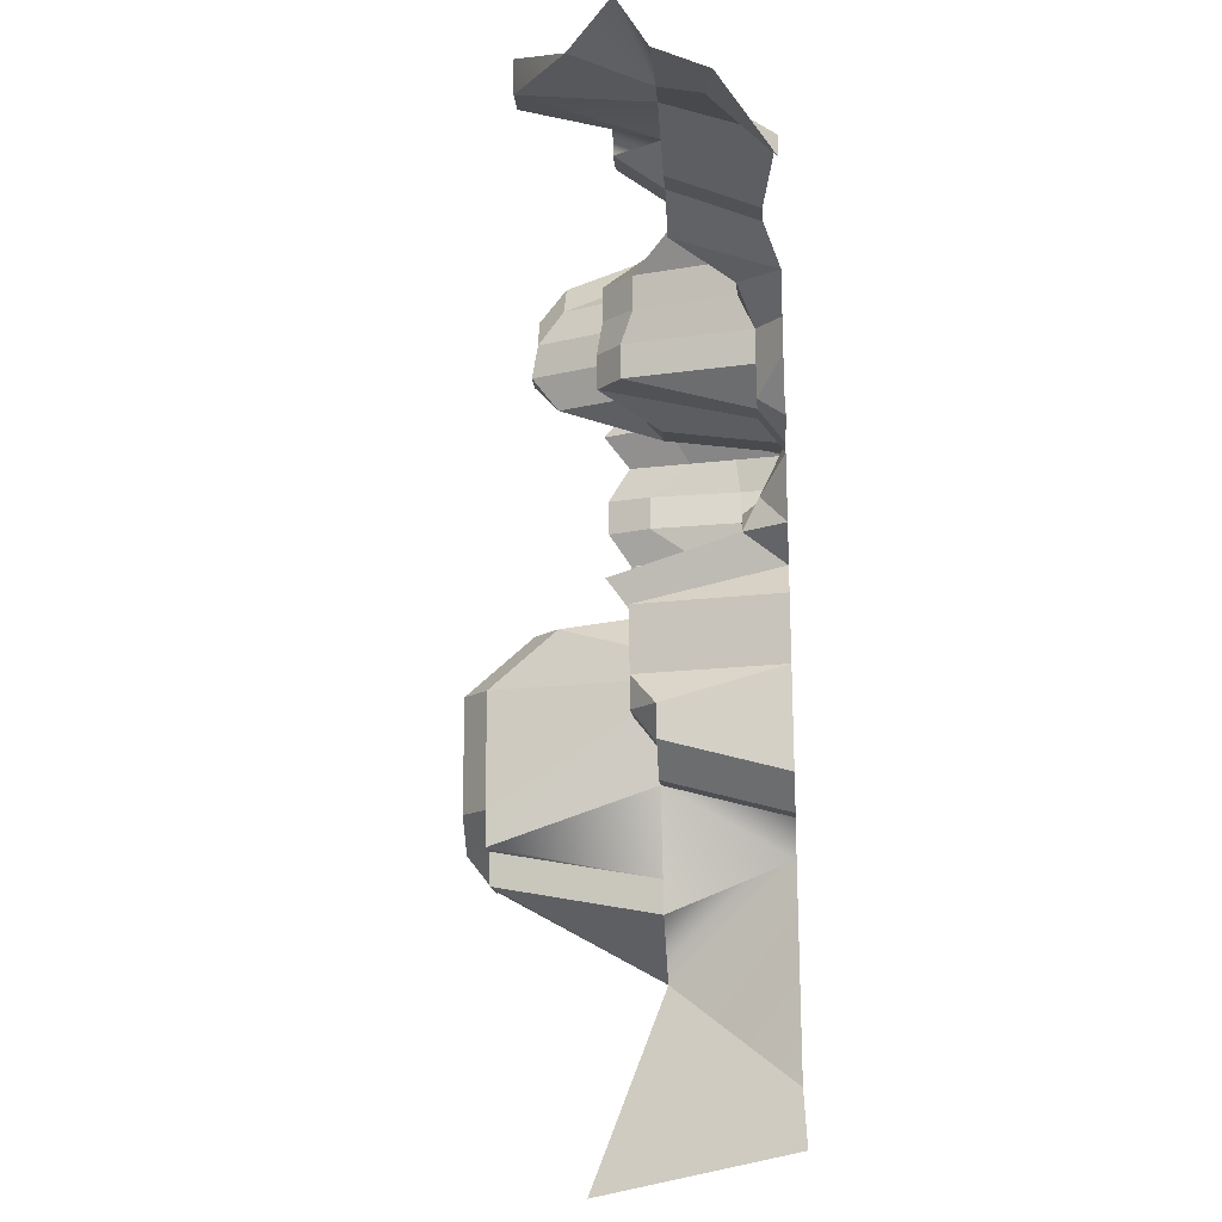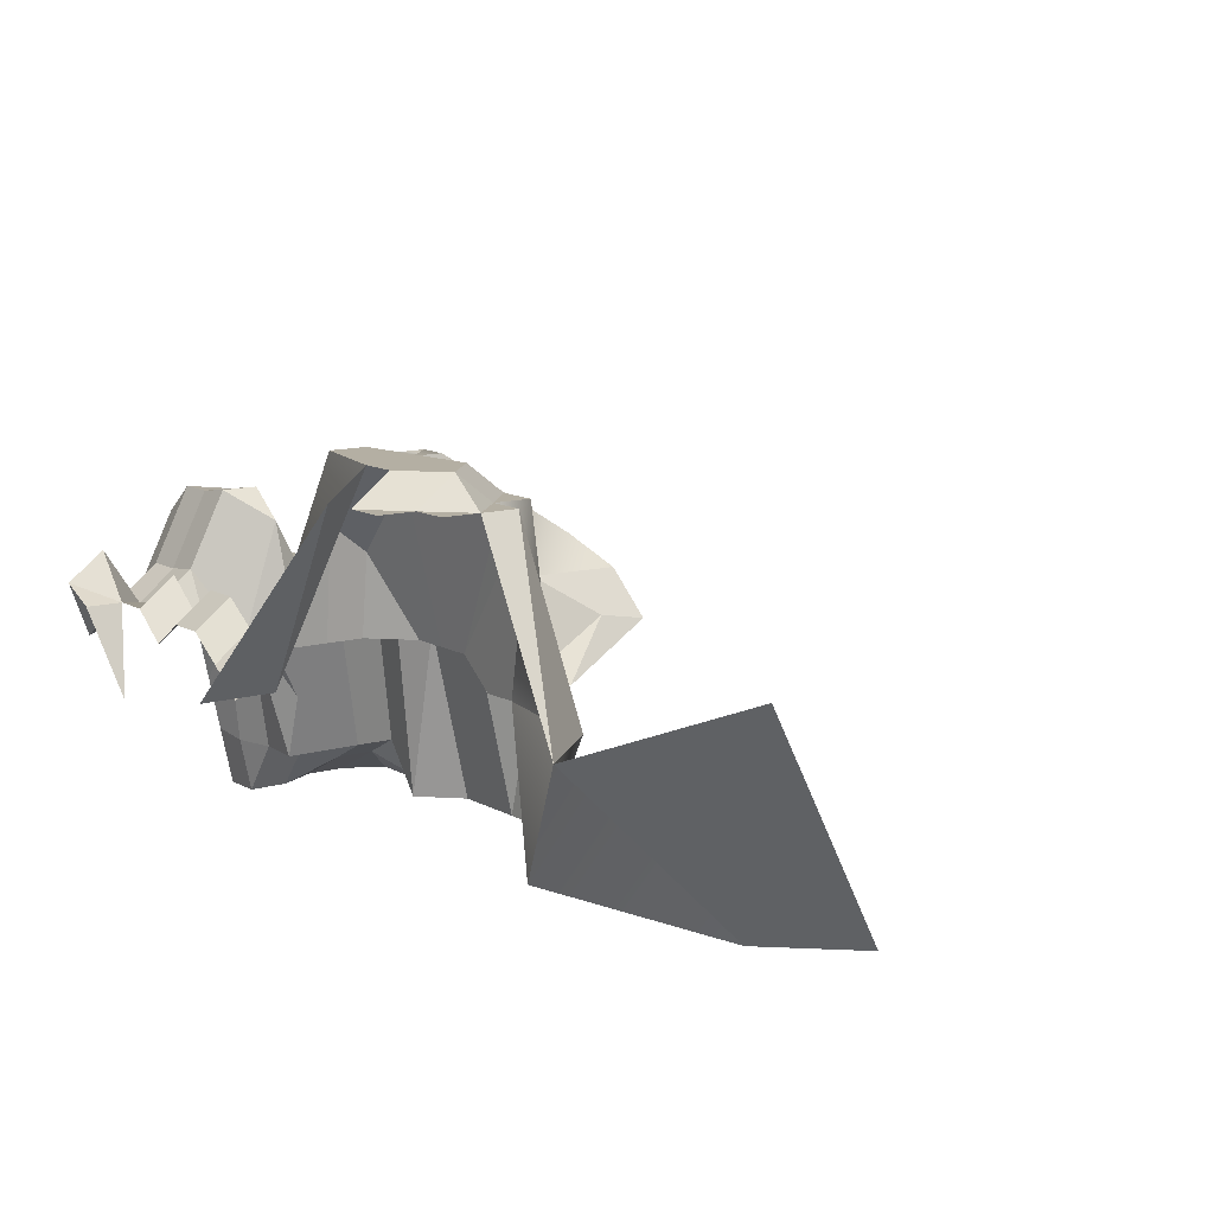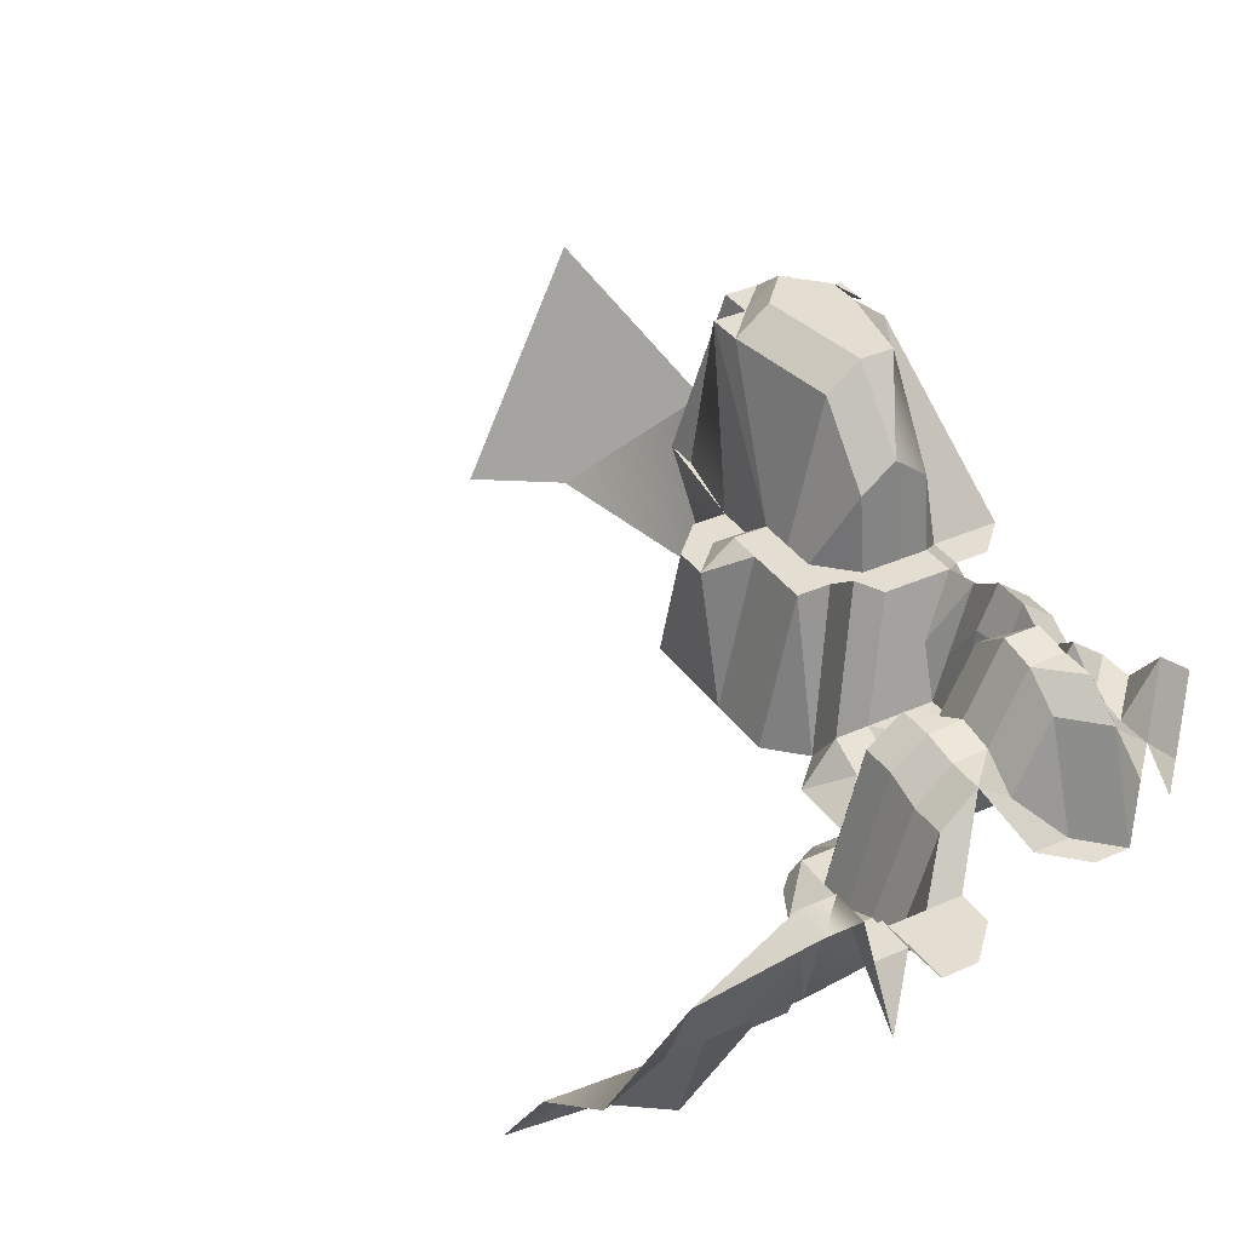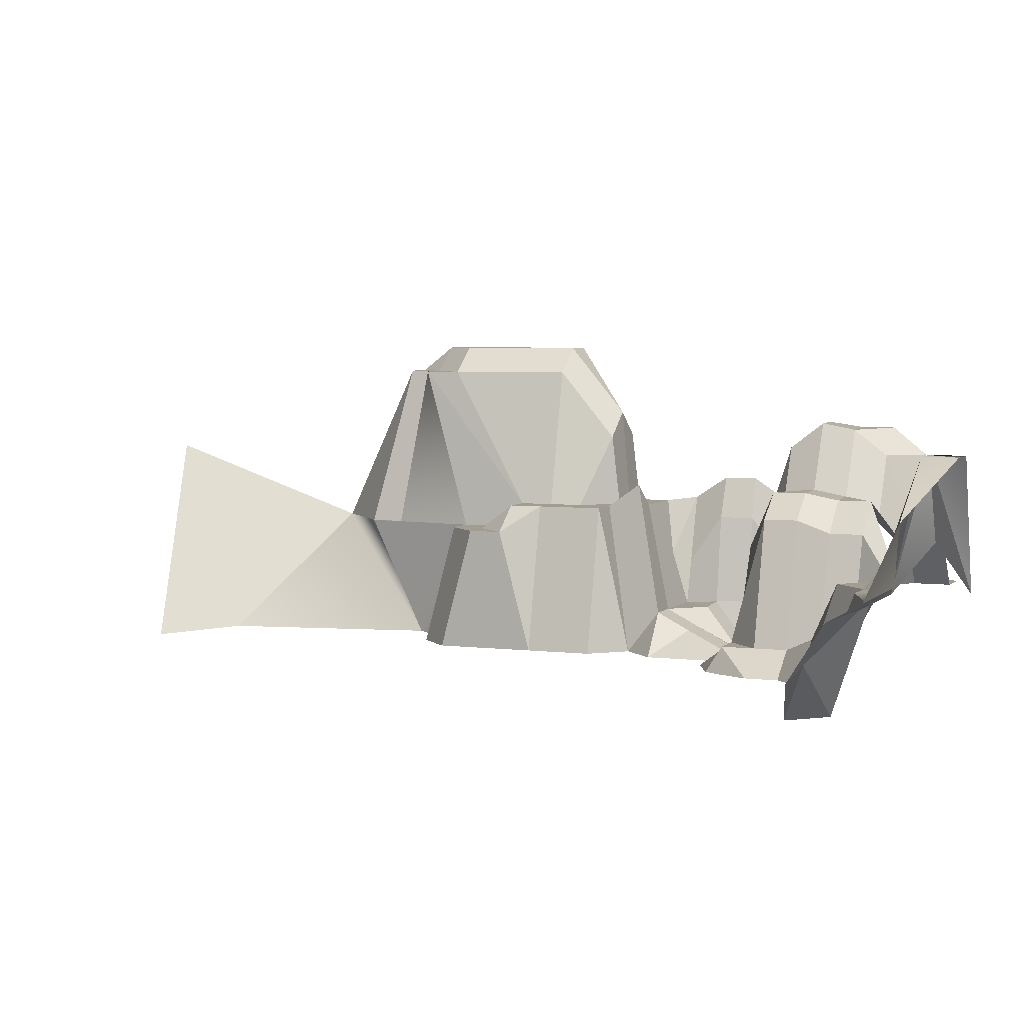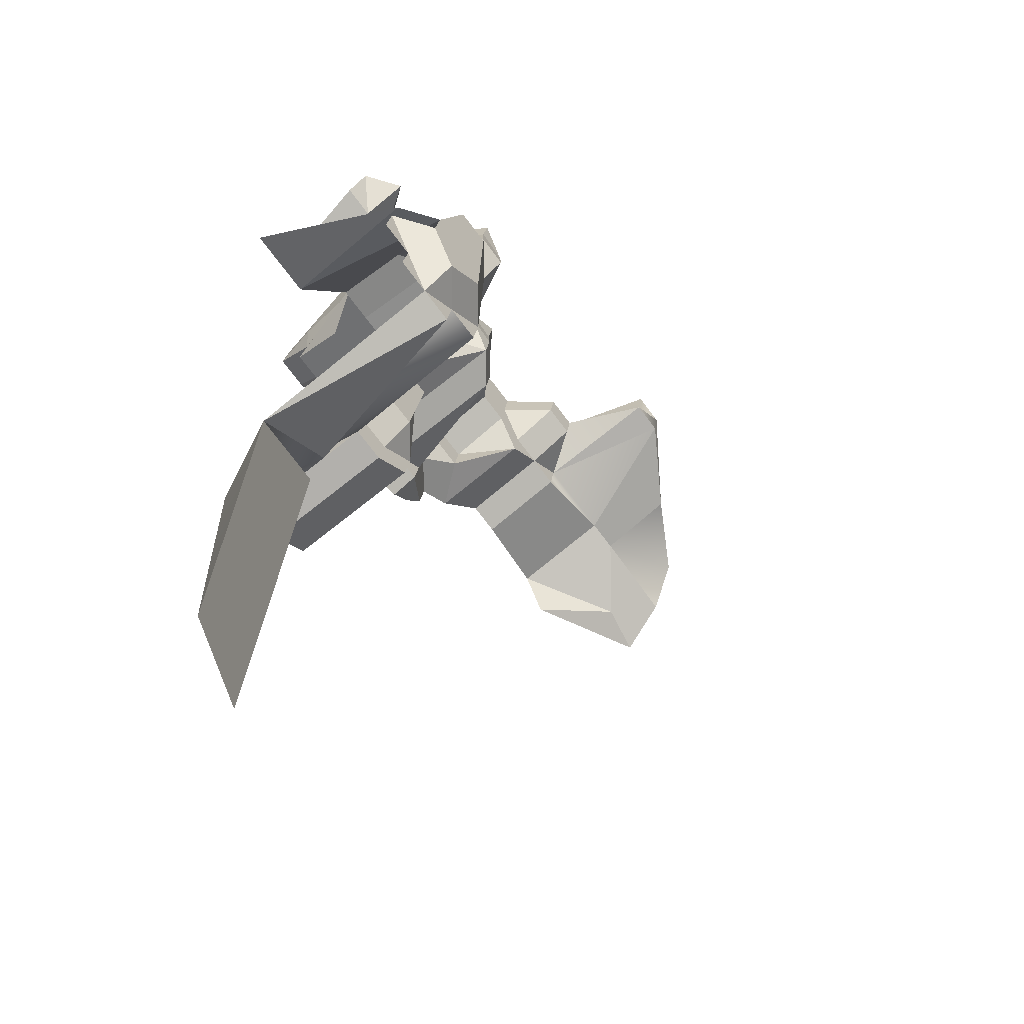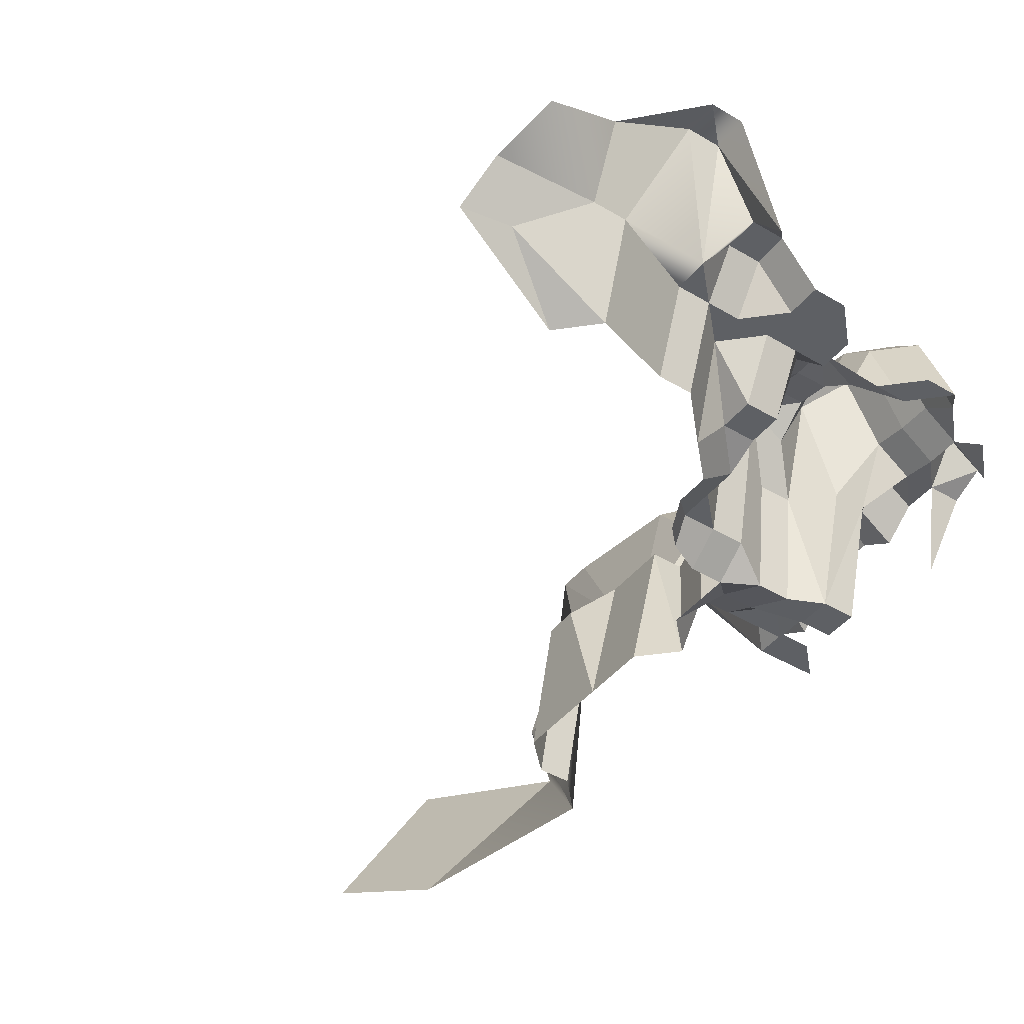
<metadata>
{"format":"obj","ext":"obj","renderer":"f3d","projection":"perspective","resolution":1024,"background":"white","views":[{"elev":-22.6,"azim":-86.0,"up":"+Z"},{"elev":11.2,"azim":133.4,"up":"+Y"},{"elev":36.3,"azim":-41.1,"up":"+Y"},{"elev":4.8,"azim":-78.7,"up":"+Y"},{"elev":-60.9,"azim":127.9,"up":"+Z"},{"elev":-43.0,"azim":-45.9,"up":"+Y"}]}
</metadata>
<code>
g default
v 14.18 4.098 -1.319
v 11.43 -0.002649 -1.026
v 15.24 2.558 9.279
v 14.46 2.558 9.811
v 14.58 2.558 9.156
v 14.71 5.897 6.791
v 14.83 5.897 6.136
v 14.95 5.897 5.436
v 13.68 2.175 10.34
v 13.8 2.558 9.687
v 13.93 2.558 9.032
v 14.05 6.412 6.668
v 14.17 6.412 6.013
v 14.3 5.897 5.312
v 14.42 5.897 4.657
v 13.02 3.071 10.22
v 13.15 3.071 9.564
v 13.18 4.517 9.395
v 13.4 6.412 8.254
v 13.52 6.412 5.889
v 13.64 6.412 5.189
v 13.77 5.897 4.534
v 14.15 2.558 2.702
v 12.37 3.071 10.1
v 12.49 3.071 9.44
v 12.52 5.03 9.272
v 12.74 6.412 8.13
v 12.86 6.412 5.766
v 12.99 5.897 5.065
v 13.11 5.897 4.41
v 11.71 3.071 9.972
v 11.84 3.071 9.317
v 11.87 4.516 9.148
v 12.09 5.897 8.007
v 12.21 5.897 5.642
v 12.33 5.897 4.942
v 12.46 2.558 4.287
v 12.58 2.558 3.631
v 12.7 0.05782 4.685
v 11.06 3.545 9.849
v 11.18 3.071 9.193
v 11.31 3.071 8.538
v 11.43 3.071 7.883
v 11.55 3.071 7.228
v 11.68 2.558 6.573
v 11.8 2.558 5.918
v 11.92 0.05782 5.263
v 10.28 0.9158 10.38
v 10.4 0.05782 9.725
v 10.53 3.071 9.07
v 10.65 3.071 8.415
v 10.77 3.071 7.76
v 10.9 3.071 7.105
v 11.02 2.558 6.449
v 11.15 2.558 5.794
v 11.27 0.05782 5.139
v 9.873 0.05782 8.946
v 9.996 0.05782 8.291
v 10.12 0.05782 7.636
v 10.24 2.558 6.981
v 10.37 2.558 6.326
v 10.49 0.05782 5.671
v 13.47 3.463 15.05
v 13.59 3.152 14.4
v 12.69 2.349 15.58
v 12.82 3.976 14.93
v 12.94 3.152 14.27
v 13.06 3.152 13.62
v 13.19 2.649 12.96
v 13.31 3.089 12.31
v 13.43 3.089 11.65
v 13.56 2.649 11
v 13.68 2.175 10.34
v 11.91 2.349 16.12
v 12.04 2.96 15.46
v 12.16 2.96 14.8
v 12.28 3.085 14.15
v 12.41 3.666 13.49
v 12.53 3.163 12.84
v 12.65 3.602 12.18
v 12.78 3.602 11.53
v 12.9 3.163 10.87
v 13.02 3.071 10.22
v 11.26 2.96 15.99
v 11.38 3.504 15.34
v 11.51 3.504 14.68
v 11.63 3.597 14.03
v 11.75 2.384 13.37
v 11.88 0.05782 12.72
v 12 0.05782 12.06
v 12.13 0.9522 11.41
v 12.25 0.9158 10.75
v 12.37 3.071 10.1
v 10.48 2.349 16.52
v 10.6 4.287 15.87
v 10.73 4.831 15.21
v 10.85 4.831 14.56
v 10.97 4.924 13.9
v 11.1 2.384 13.25
v 11.22 0.05782 12.59
v 11.34 0.05782 11.94
v 11.47 0.9158 11.28
v 11.59 0.9158 10.63
v 11.71 3.071 9.972
v 9.825 2.349 16.4
v 9.948 2.349 15.74
v 10.07 4.287 15.09
v 10.2 4.8 14.43
v 10.32 4.924 13.78
v 10.44 4.411 13.12
v 10.57 2.384 12.47
v 10.62 0.05782 12.17
v 10.81 0.5729 11.16
v 10.94 0.9158 10.5
v 11.06 3.545 9.849
v 9.293 2.349 15.62
v 9.416 2.96 14.97
v 9.54 3.473 14.31
v 9.663 3.597 13.66
v 9.787 3.085 13
v 9.91 2.384 12.35
v 9.967 0.05782 12.04
v 10.16 0.5729 11.04
v 10.28 0.9158 10.38
v 10.4 0.05782 9.725
v 8.761 3.445 14.84
v 8.885 3.445 14.19
v 9.008 3.569 13.53
v 9.132 3.569 12.88
v 9.255 0.5607 12.22
v 9.379 0.05782 11.57
v 9.502 0.05782 10.91
v 9.626 0.05782 10.26
v 7.859 2.075 16.03
v 7.983 2.075 15.37
v 8.106 2.834 14.72
v 8.23 2.834 14.06
v 8.353 3.072 13.41
v 8.477 3.072 12.75
v 8.6 0.5607 12.1
v 8.724 0.05782 11.44
v 7.081 2.075 16.56
v 7.204 2.075 15.91
v 7.328 2.075 15.25
v 7.451 0.8715 14.6
v 7.574 0.8715 13.94
v 7.698 0.5607 13.29
v 7.821 0.5607 12.63
v 7.945 0.5607 11.98
v 6.425 2.075 16.44
v 6.549 2.075 15.78
v 6.672 2.075 15.13
v 6.796 0.8715 14.47
v 6.919 0.8715 13.82
v 7.043 0.05782 13.16
v 7.166 0.05782 12.51
v 5.77 2.996 16.31
v 5.894 2.996 15.66
v 6.017 2.075 15
v 6.141 2.075 14.35
v 6.264 0.05782 13.69
v 4.992 2.075 16.85
v 5.115 2.996 16.19
v 5.239 2.996 15.54
v 5.362 2.075 14.88
v 5.486 0.3587 14.23
v 4.337 4.637 16.72
v 4.46 4.637 16.07
v 4.583 2.075 15.41
v 4.707 2.075 14.76
v 4.83 0.3587 14.1
v 3.681 4.637 16.6
v 3.805 4.637 15.94
v 2.921 2.075 15.1
v 3.044 0.05782 14.44
v 2.142 3.586 15.63
v 2.266 2.075 14.97
v 1.174 1.24 14.09
v 2.513 0.05782 13.66
v 0.5527 2.671 15.62
v 0.3954 2.076 14.5
v 0.1626 1.063 13.87
v 12.27 1.948 12.79
v 12.38 2.76 12.13
v 12.4 2.763 11.46
v 12.51 1.809 10.8
v 12.31 1.993 10.42
v 13.39 1.605 13.68
v 12.19 0.9606 12.1
v 12.08 1.037 12.75
v 11.81 1.221 13.04
v 8.007 0.03762 11.65
v 7.617 0.05782 11.91
v 12.7 0.05782 0.3727
g mountain_background:pPlane6
f 4 3 5
f 5 3 6 11
f 5 11 10 4
f 11 6 12
f 8 14 7
f 13 7 14 21
f 9 10 16
f 17 16 10 11
f 18 17 11 12
f 12 19 18
f 18 19 26
f 20 19 12 13
f 20 13 21 28
f 15 22 14
f 14 22 21
f 17 25 24 16
f 25 17 18 26
f 26 19 27
f 27 19 20 28
f 28 21 29 35
f 21 22 29
f 29 22 30
f 22 23 30
f 30 23 38
f 24 25 31
f 25 32 31
f 31 32 41
f 25 26 33 32
f 26 27 34 33
f 34 27 28 35
f 35 29 36
f 37 29 30 38
f 29 37 36
f 36 37 46
f 31 41 40
f 33 42 32
f 32 42 41
f 41 42 50
f 33 34 43 42
f 44 43 34 35
f 35 36 44
f 45 44 36 46
f 37 38 46
f 47 46 39
f 39 46 38
f 41 49 48 40
f 41 50 49
f 50 42 51
f 43 52 51 42
f 44 53 52 43
f 45 54 53 44
f 46 55 54 45
f 47 56 55 46
f 50 57 49
f 51 58 57 50
f 52 59 58 51
f 53 60 52
f 52 60 59
f 53 54 60
f 61 60 54 55
f 62 61 55 56
f 75 65 63 66
f 64 67 63
f 63 67 66
f 64 188 67
f 74 65 75
f 66 76 75
f 66 67 76
f 77 76 67 68
f 77 68 78
f 68 69 79 78
f 79 69 70 80
f 71 81 80 70
f 71 72 82 81
f 72 73 83 82
f 84 75 85
f 76 86 85 75
f 86 76 77 87
f 78 88 77
f 77 88 87
f 191 88 183 190
f 187 92 186 82
f 94 84 95
f 95 84 85 96
f 86 97 96 85
f 97 86 87 98
f 99 87 88 100
f 110 98 87 99
f 88 191 100
f 100 191 89
f 90 101 100 89
f 102 101 90 91
f 91 92 102
f 102 92 103 114
f 103 93 104 114
f 187 93 103 92
f 106 94 95 107
f 105 94 106 116
f 107 95 96 108
f 97 108 96
f 97 98 109 108
f 98 110 109
f 99 100 111 110
f 112 100 101 113
f 100 112 111
f 113 101 102 114
f 124 114 104 115
f 107 117 106
f 116 106 117 126
f 107 108 118 117
f 108 109 119 118
f 119 109 110 120
f 110 111 120
f 120 111 121 129
f 112 122 121 111
f 113 123 122 112
f 114 124 123 113
f 117 118 126
f 126 118 127
f 118 119 128 127
f 120 129 119
f 119 129 128
f 130 129 121 122
f 130 122 131
f 122 123 131
f 132 131 123 133
f 124 133 123
f 124 125 133
f 135 126 136 144
f 127 137 136 126
f 127 128 138 137
f 129 139 138 128
f 139 129 130 140
f 131 141 140 130
f 142 134 143
f 135 144 143 134
f 145 144 136
f 137 146 145 136
f 146 137 138 147
f 139 148 147 138
f 139 140 148
f 148 140 149
f 192 149 140 141
f 143 151 150 142
f 143 144 151
f 151 144 152 159
f 145 153 152 144
f 146 154 153 145
f 146 147 154
f 154 147 155 161
f 148 156 155 147
f 148 149 156
f 151 158 157 150
f 151 159 158
f 153 160 152
f 159 152 160 165
f 161 160 154
f 153 154 160
f 162 157 163
f 158 164 163 157
f 159 165 164 158
f 166 165 160 161
f 163 168 162
f 162 168 167
f 167 168 172
f 168 163 169
f 163 164 169
f 164 165 169
f 169 165 170
f 166 171 170 165
f 168 173 172
f 172 173 176
f 168 169 173
f 173 169 174
f 174 169 170
f 175 174 170 171
f 176 173 174 177
f 174 175 178 177
f 175 179 178
f 176 177 180
f 180 177 181
f 181 177 178 182
f 178 179 182
f 88 78 79 183
f 79 80 184 183
f 184 80 81 185
f 185 81 82 186
f 93 187 83
f 82 83 187
f 189 91 90
f 89 190 189 90
f 191 190 89
f 149 192 193 156
f 189 184 185 91
f 189 190 183 184
f 186 92 91 185
f 61 62 59 60
f 38 23 39
f 39 23 194
f 1 2 194 23

</code>
